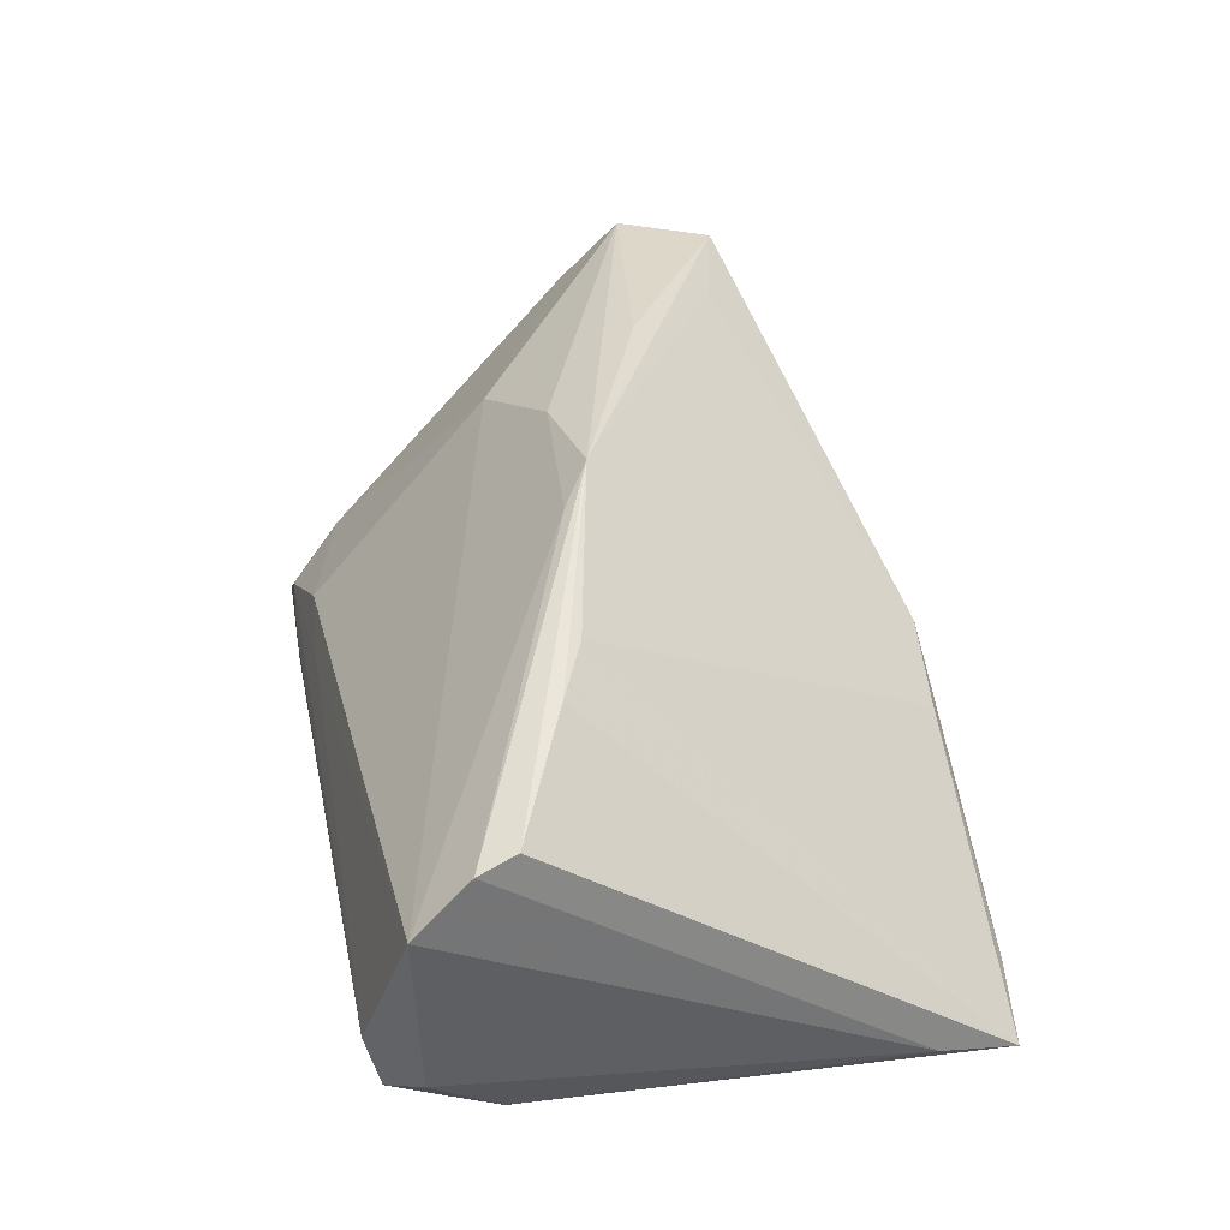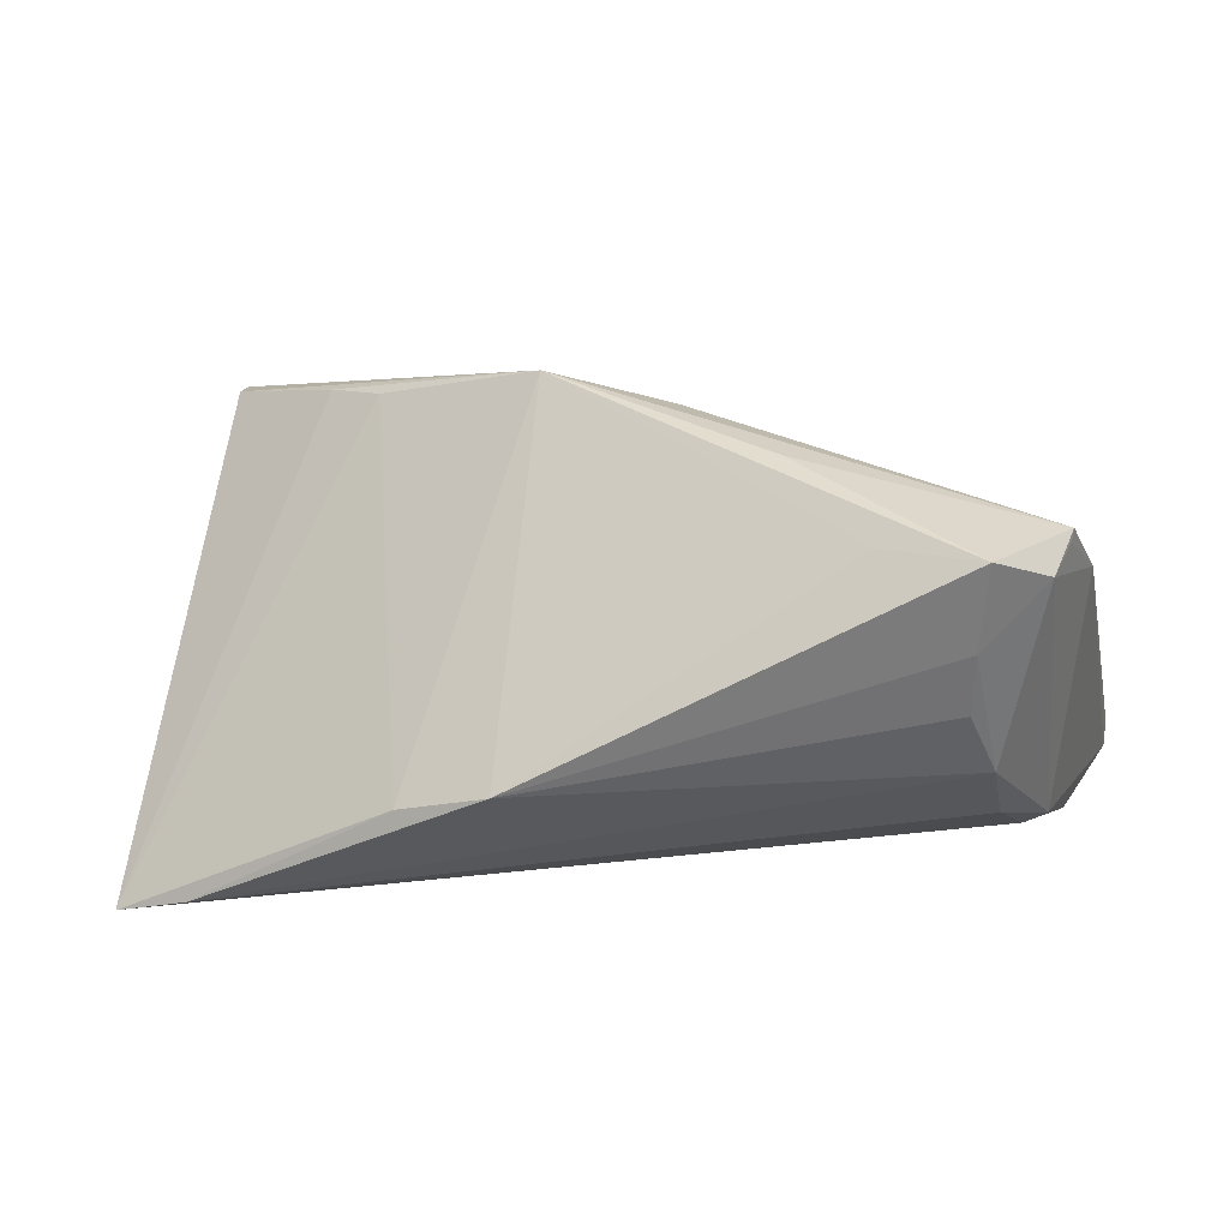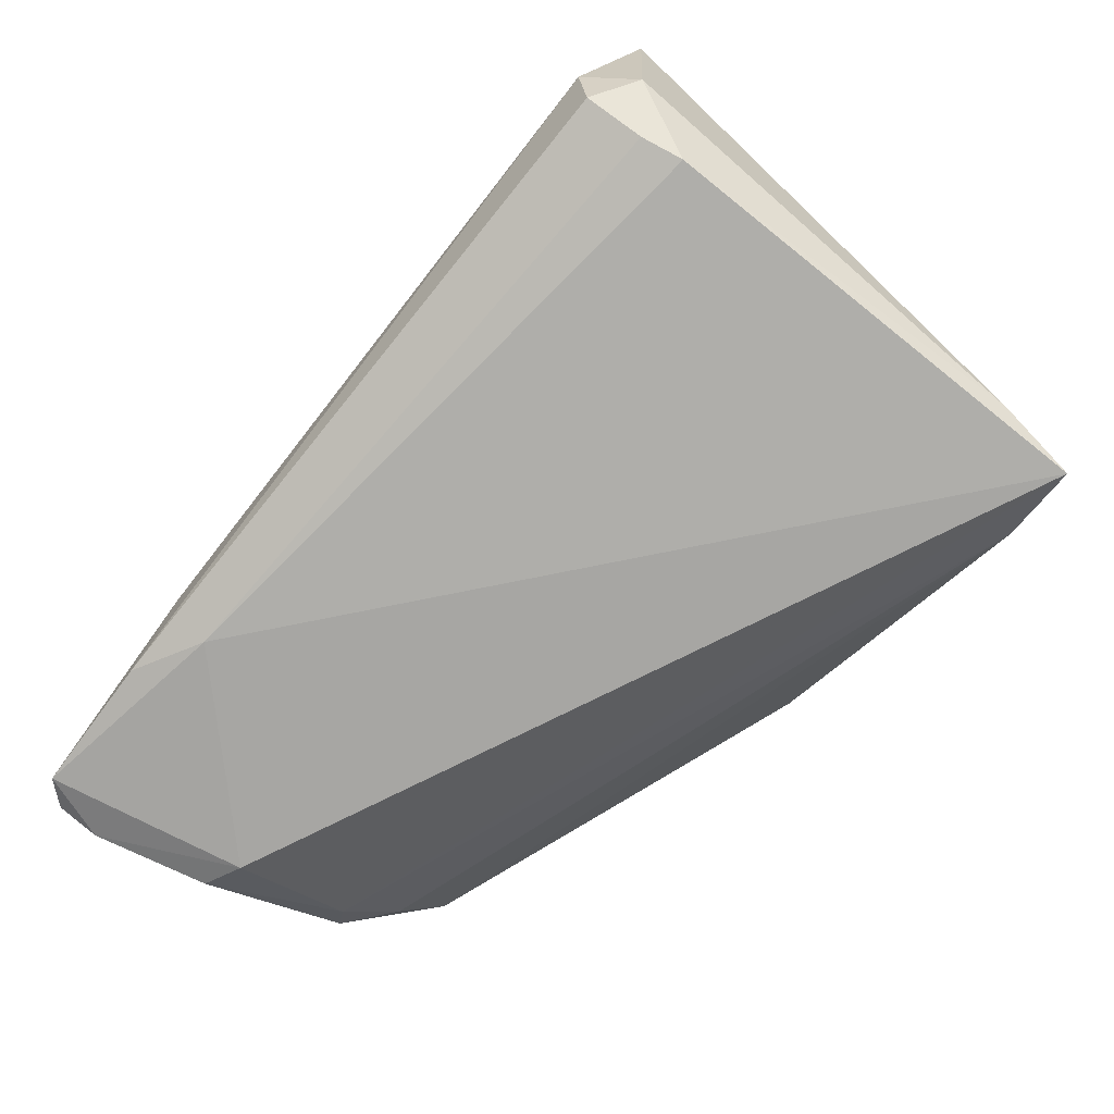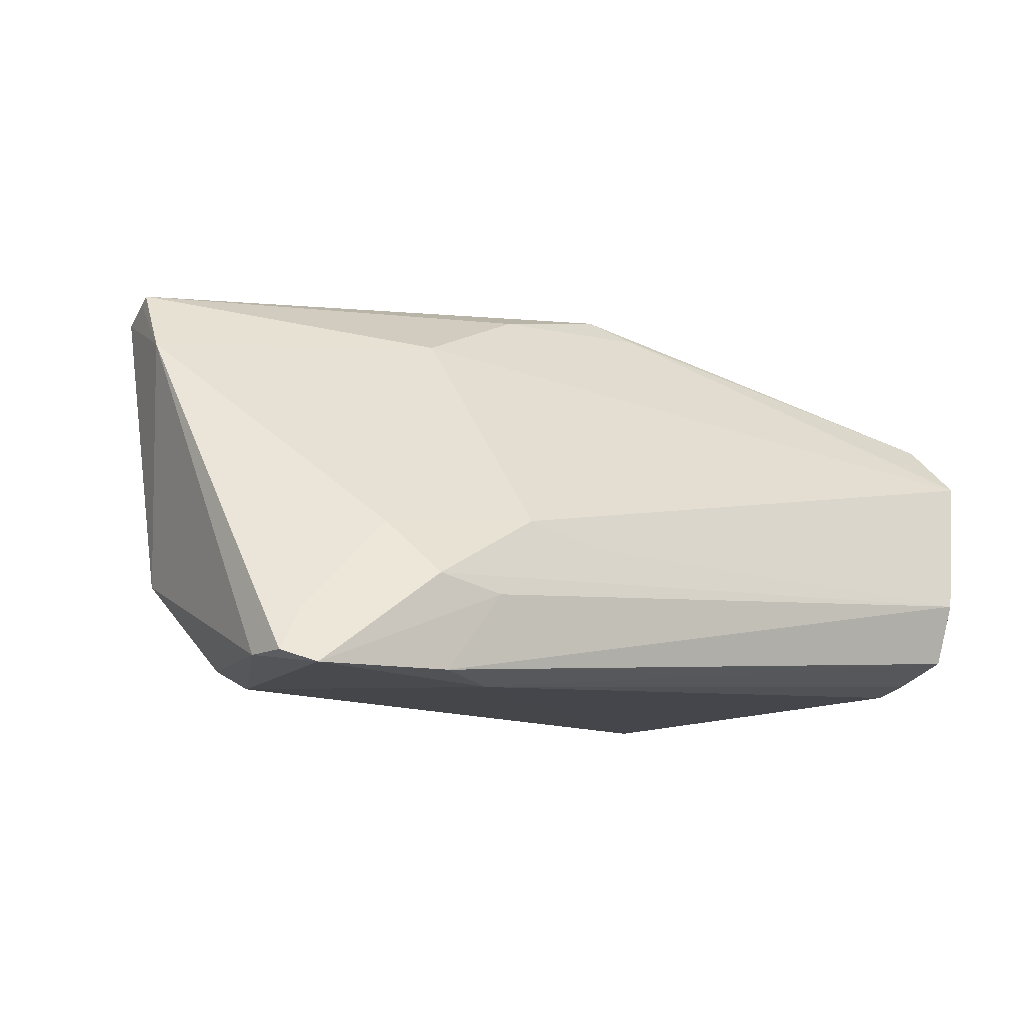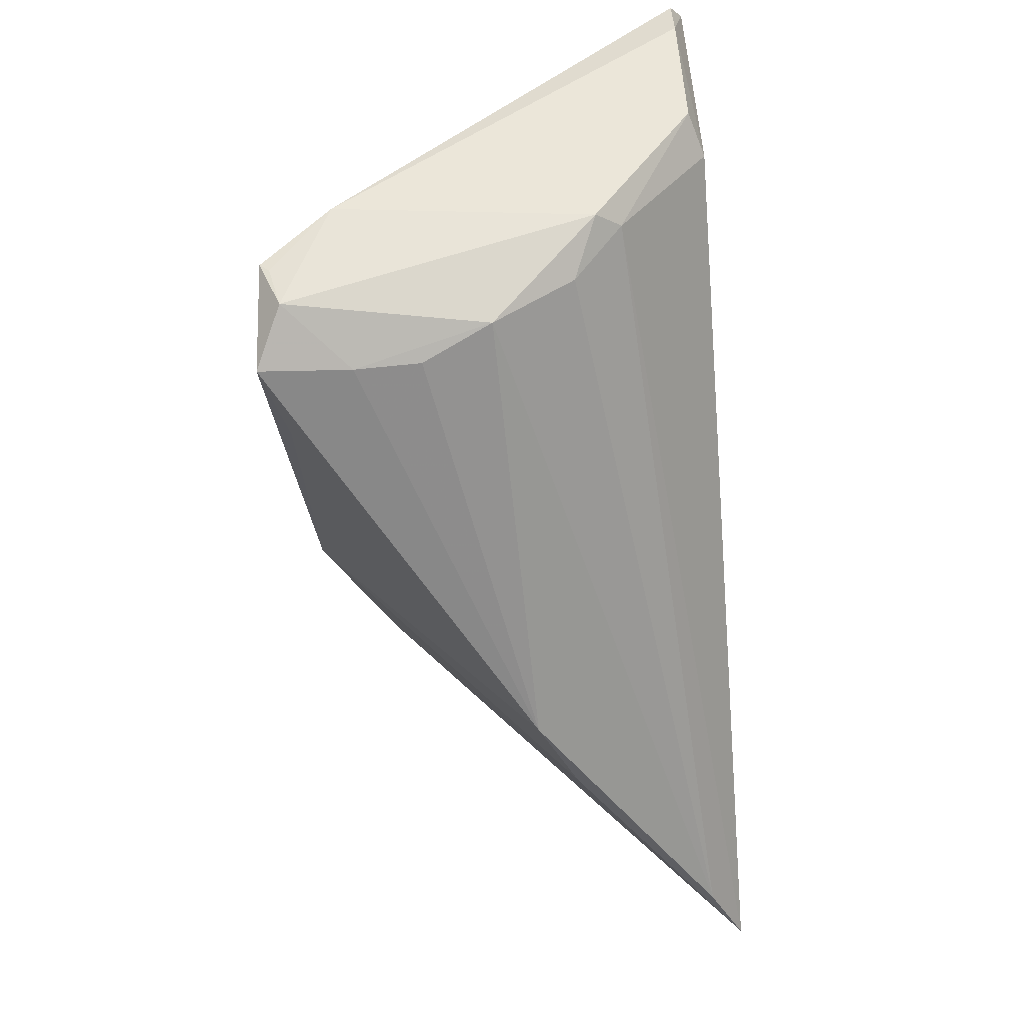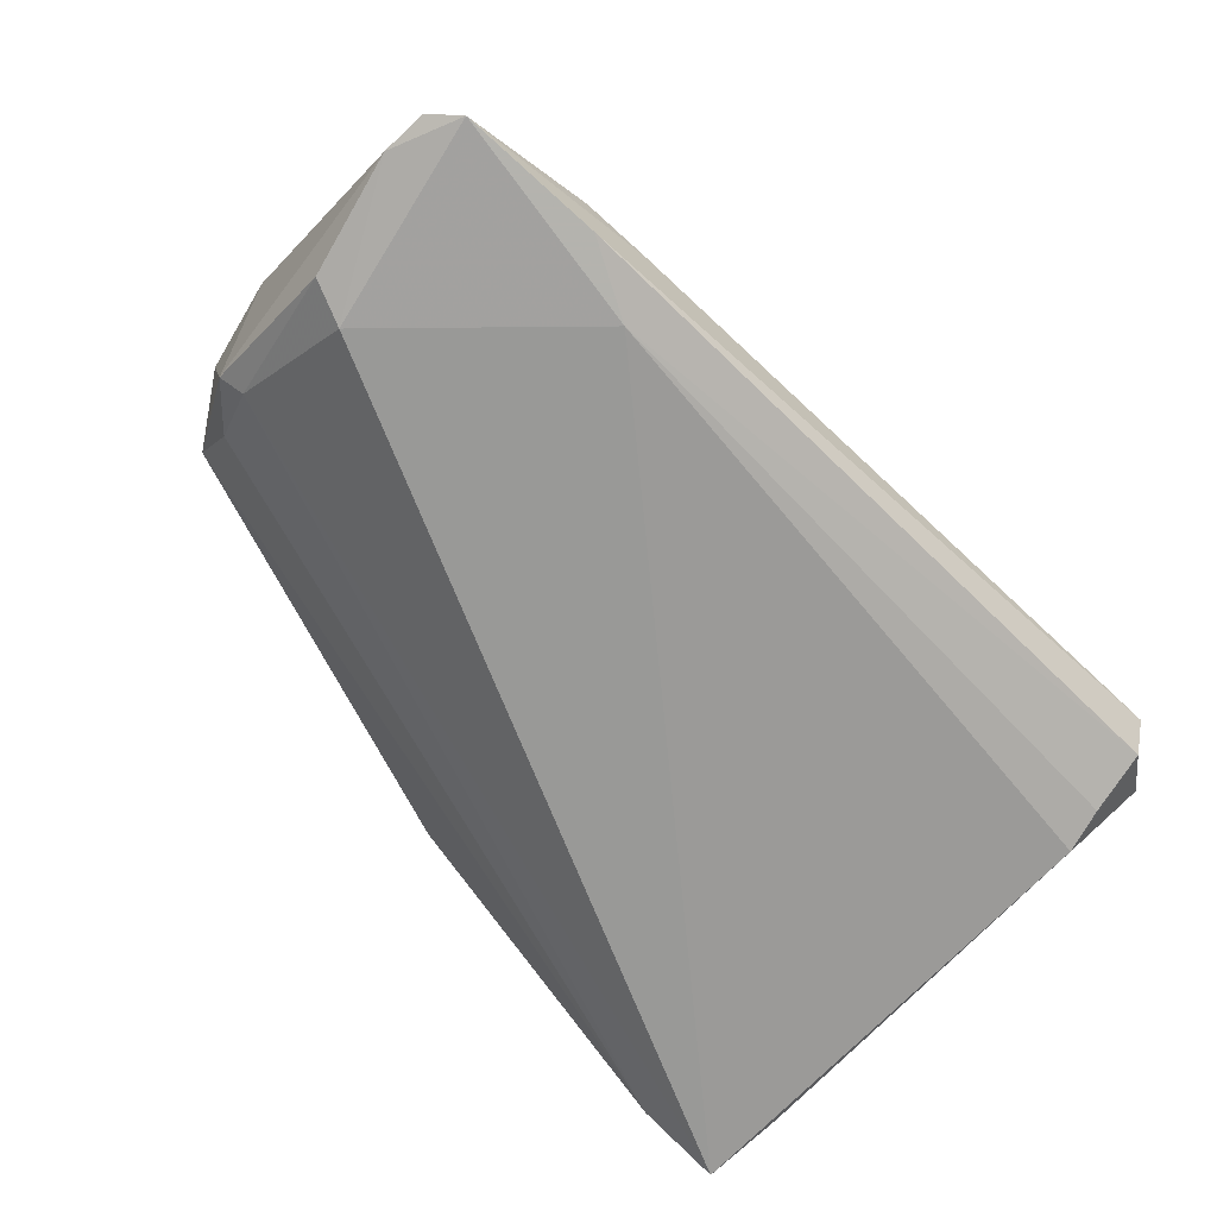
<metadata>
{"format":"obj","ext":"obj","renderer":"f3d","projection":"perspective","resolution":1024,"background":"white","views":[{"elev":34.7,"azim":-101.2,"up":"+Z"},{"elev":30.6,"azim":15.7,"up":"+Z"},{"elev":-74.2,"azim":-128.1,"up":"+Z"},{"elev":-9.5,"azim":142.8,"up":"+Z"},{"elev":-45.9,"azim":94.9,"up":"+Y"},{"elev":-68.8,"azim":136.2,"up":"+Z"}]}
</metadata>
<code>
v 0.01988 -0.009481 0.0313
v 0.02676 0.02633 -0.02113
v -0.03024 0.005897 0.02481
v -0.05328 0.02012 0.0163
v -0.03854 -0.03802 -0.01748
v 0.05049 -0.01462 0.02827
v -0.04673 0.02935 -0.01473
v -0.003243 -0.03757 0.002685
v 0.0351 0.03081 -0.01992
v 0.0515 0.03043 -0.0199
v -0.009426 0.001438 0.03234
v 0.05153 0.008831 -0.0195
v -0.04779 -0.03716 -0.02113
v -0.04814 0.01739 -0.01855
v 0.04302 -0.02331 0.01183
v 0.05449 0.02753 -0.01854
v 0.05477 0.02236 -0.01879
v 0.02208 0.02893 -0.001968
v 0.05056 -0.01364 0.02942
v 0.05097 0.02595 -0.01369
v 0.01242 0.02973 -0.004501
v -0.01417 0.00465 0.02972
v -0.04719 0.02236 -0.01736
v -0.03744 0.009067 0.02298
v 0.04585 -0.02063 0.003841
v 0.04381 -0.02387 0.02999
v 0.04617 -0.01442 -0.005336
v -0.04915 -0.02779 -0.01879
v 0.04661 0.006967 -0.02113
v -0.01415 -0.03676 -0.001356
v 0.03187 -0.02102 0.02827
v -0.05234 0.01574 0.01776
v -0.04756 0.03111 -0.007088
v -0.05403 0.02654 0.01013
v 0.04318 -0.02386 0.0194
v 0.04819 -0.007746 -0.01088
v 0.05248 -0.006635 0.02154
v 0.05089 -0.009002 -0.008067
v 0.02812 0.03111 -0.01114
v 0.0215 0.007689 0.02291
v 0.04958 -0.01955 0.02686
v -0.0518 0.02558 -0.01071
v 0.005762 0.002969 0.02955
v 0.03601 0.03062 -0.009237
v 0.0393 0.02454 -0.003016
f 13 2 29
f 33 42 34
f 7 42 33
f 34 40 18
f 9 2 7
f 7 33 9
f 9 33 39
f 34 42 28
f 13 32 28
f 14 42 7
f 14 2 13
f 13 28 14
f 14 28 42
f 13 29 36
f 36 12 38
f 29 12 36
f 10 29 2
f 2 9 10
f 10 9 39
f 26 41 19
f 13 36 5
f 38 41 25
f 8 5 25
f 32 11 4
f 34 28 4
f 4 28 32
f 31 8 26
f 26 11 31
f 31 11 8
f 24 32 13
f 24 11 32
f 8 11 30
f 13 5 30
f 30 5 8
f 21 33 34
f 34 18 21
f 7 2 23
f 23 14 7
f 2 14 23
f 38 12 17
f 17 10 16
f 17 12 29
f 29 10 17
f 1 11 26
f 26 19 1
f 1 19 11
f 43 19 40
f 11 19 43
f 45 18 40
f 37 41 38
f 38 17 37
f 37 17 16
f 40 19 37
f 37 45 40
f 8 25 15
f 38 25 27
f 27 25 5
f 27 36 38
f 27 5 36
f 34 4 22
f 22 4 11
f 11 43 22
f 22 40 34
f 22 43 40
f 11 24 3
f 3 30 11
f 3 24 13
f 13 30 3
f 44 21 18
f 44 10 39
f 39 33 44
f 33 21 44
f 18 45 44
f 44 45 10
f 6 19 41
f 41 37 6
f 6 37 19
f 20 37 16
f 45 37 20
f 16 10 20
f 10 45 20
f 26 8 35
f 8 15 35
f 35 41 26
f 35 25 41
f 35 15 25

</code>
